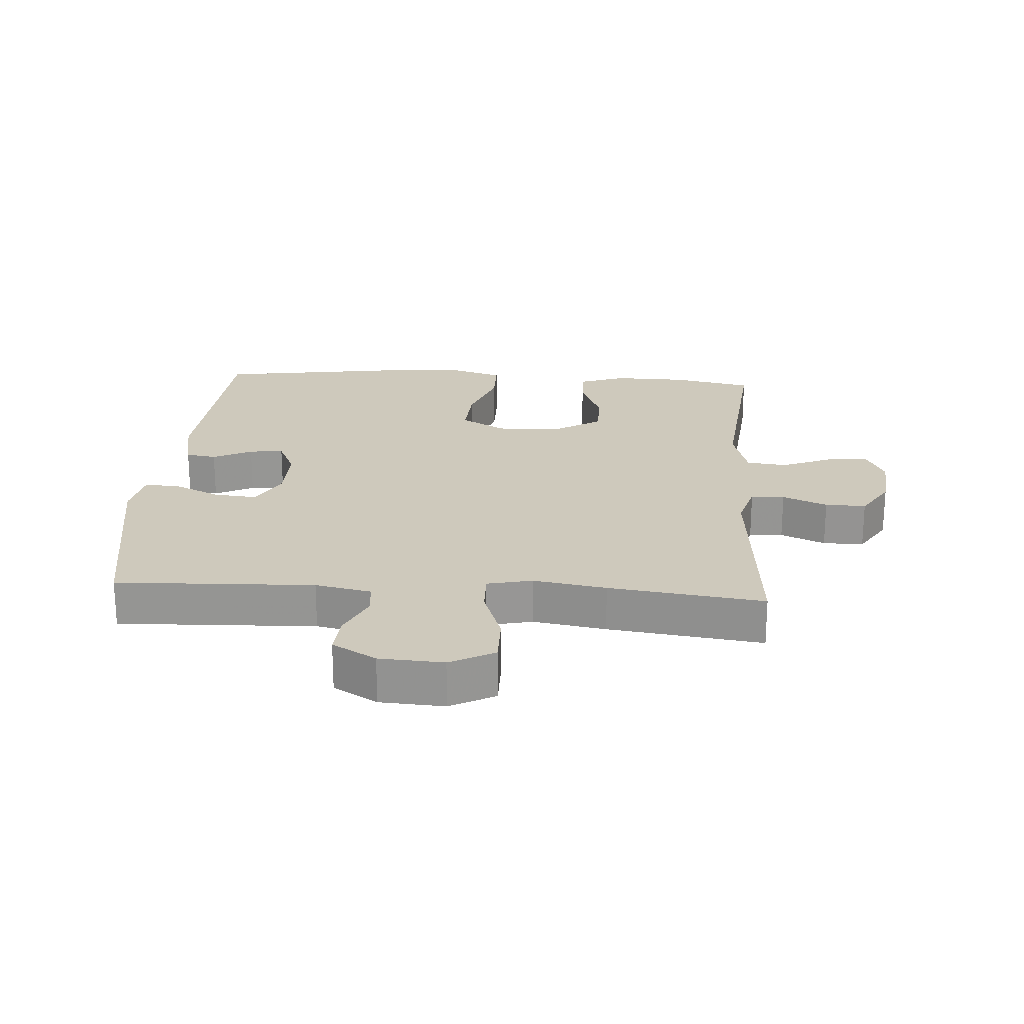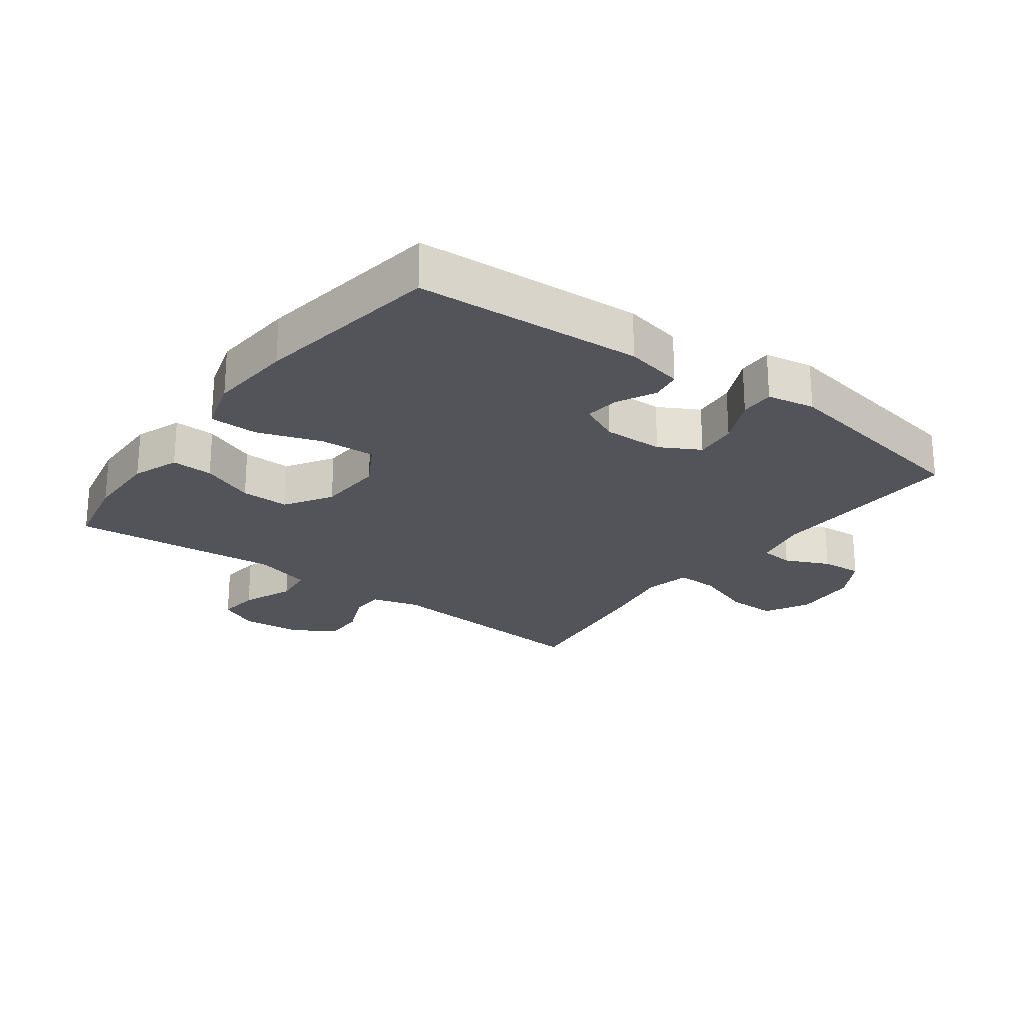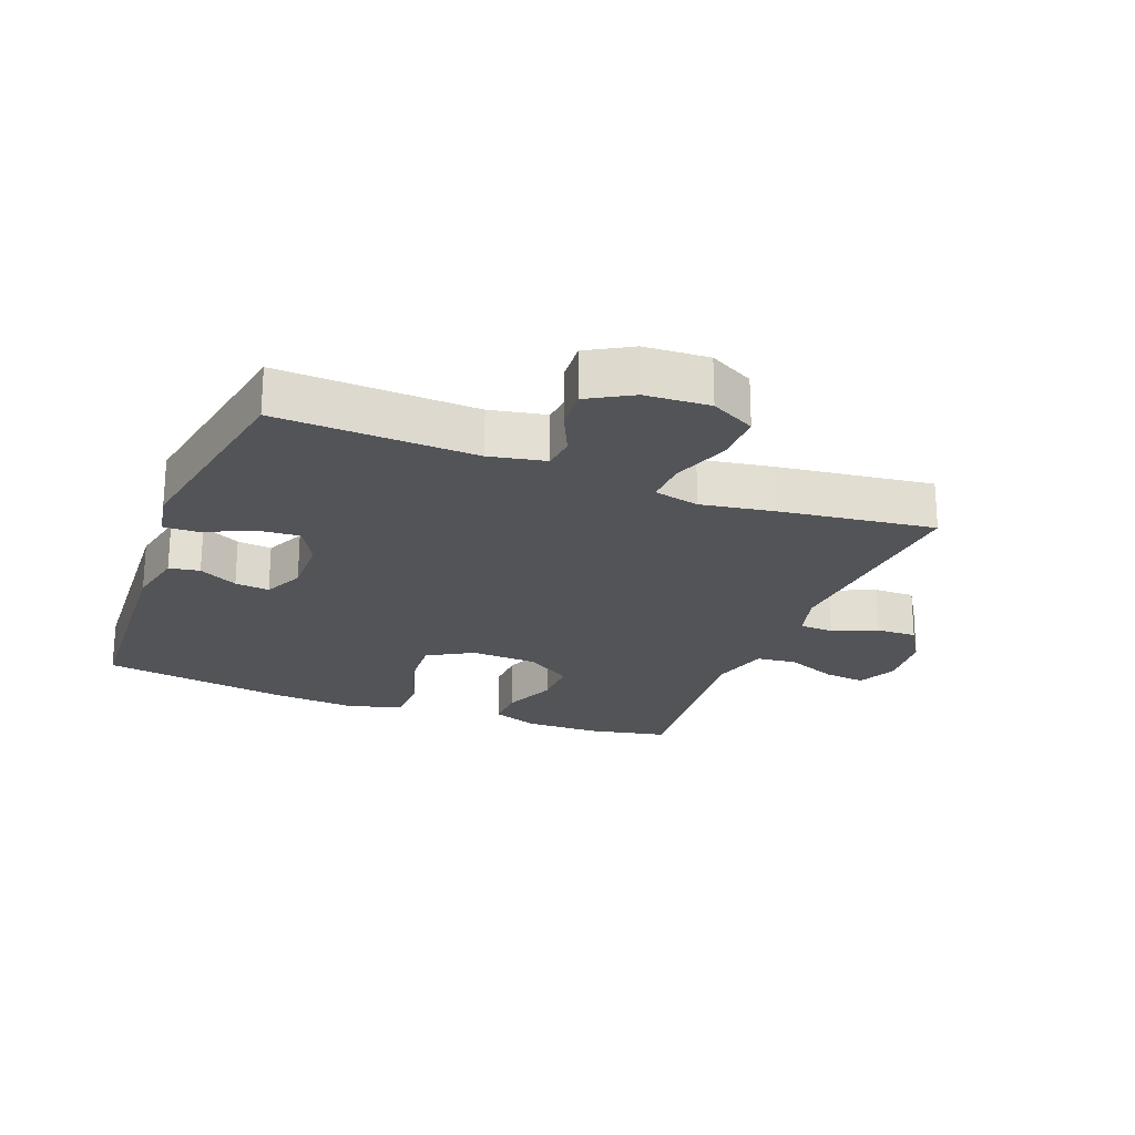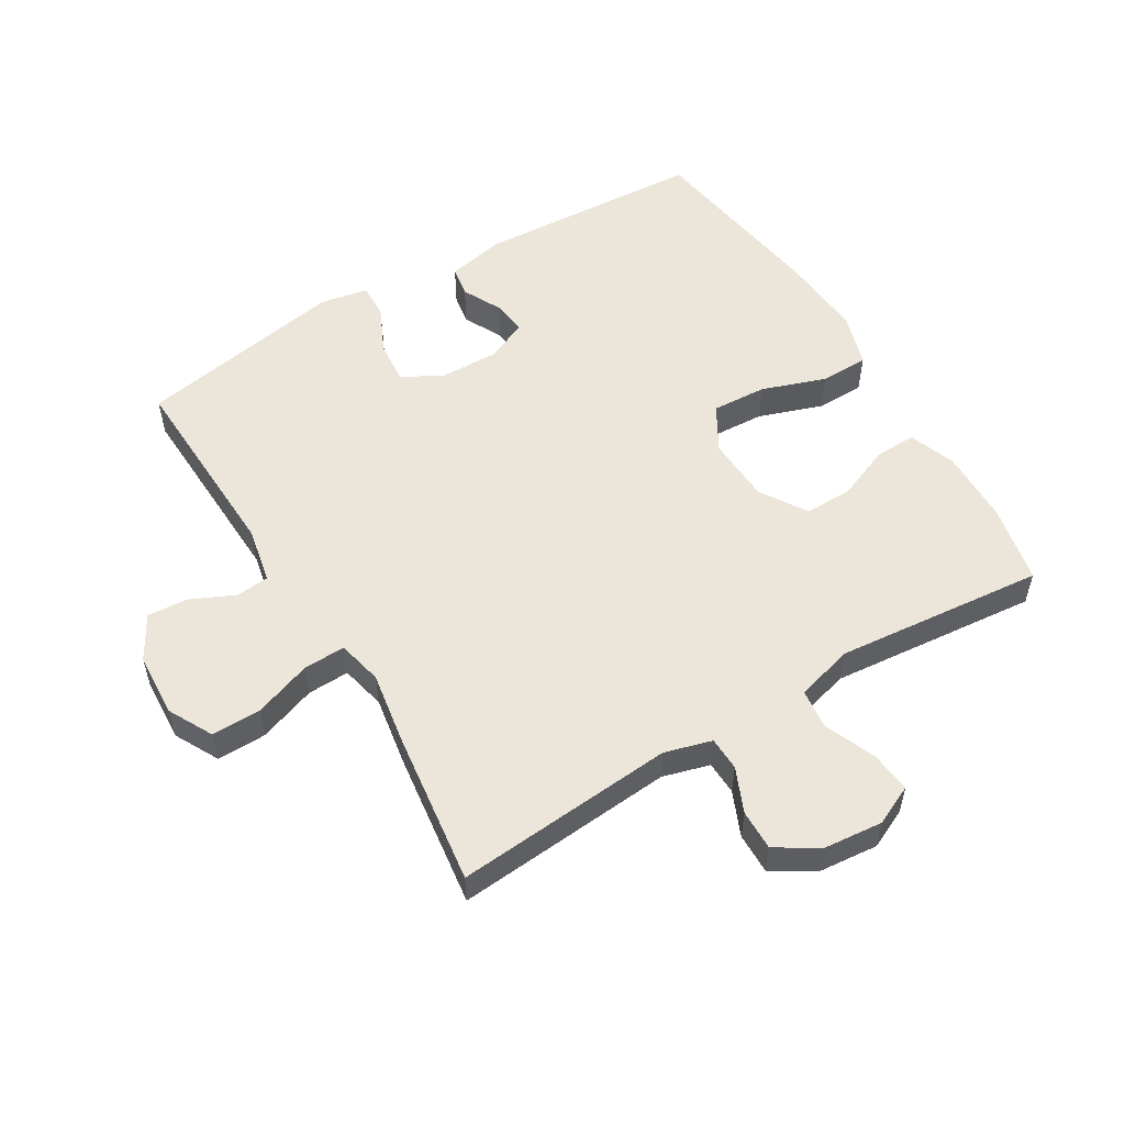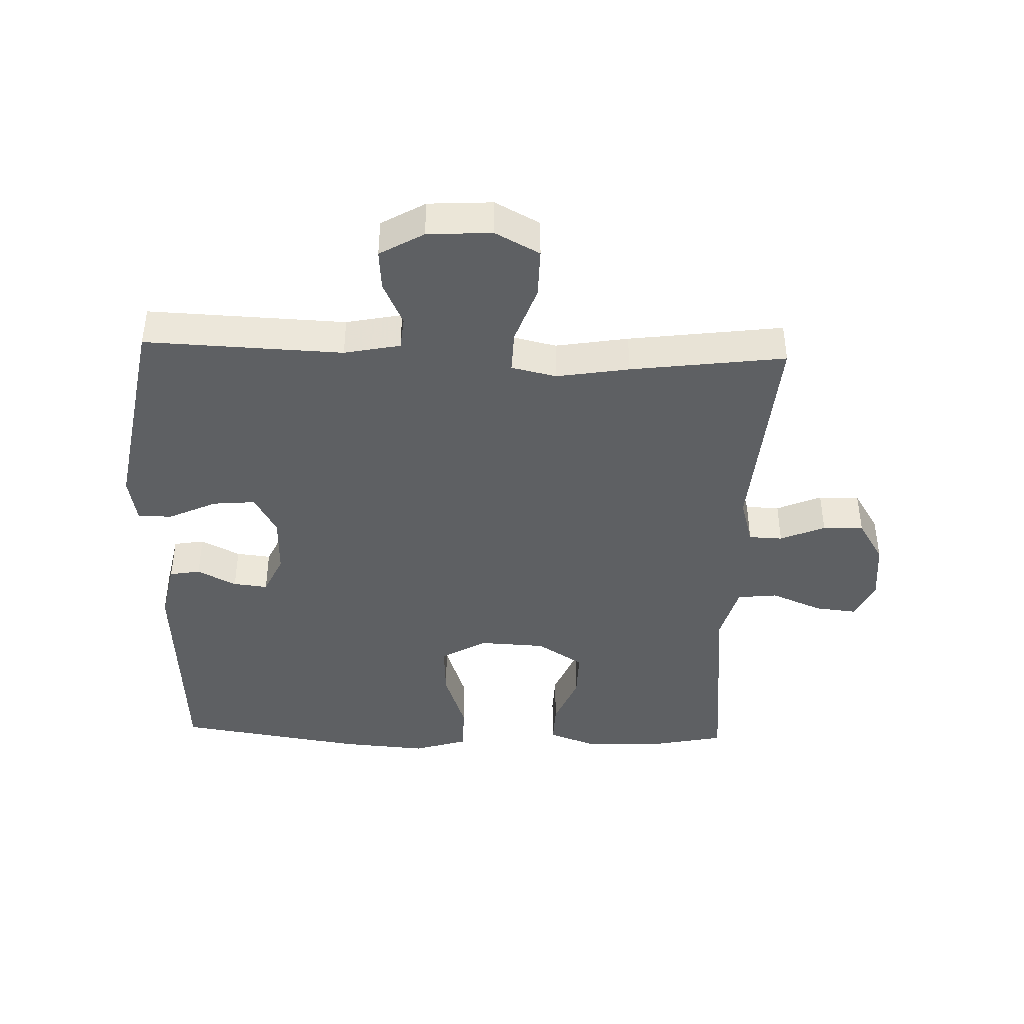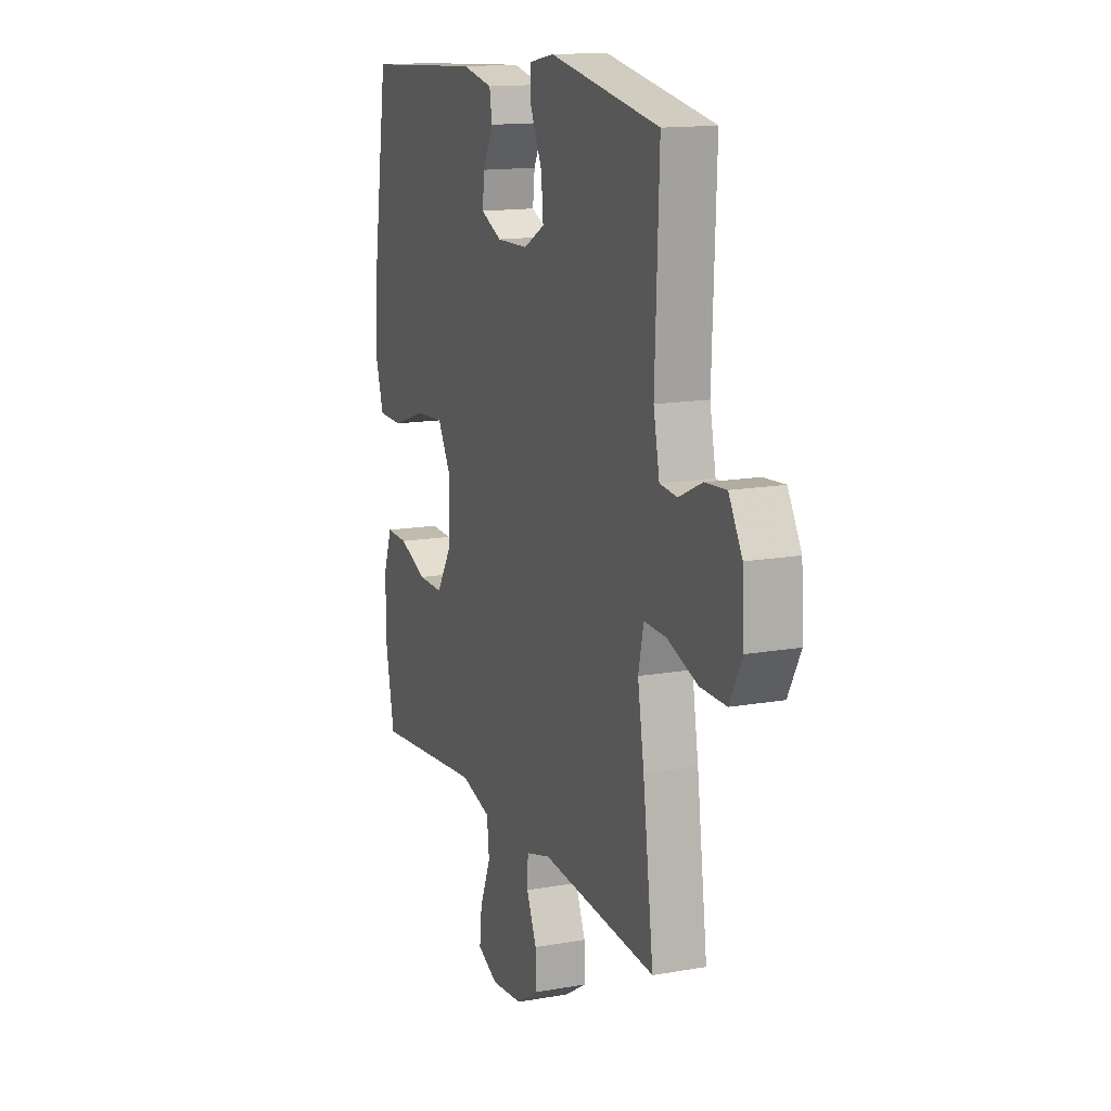
<metadata>
{"format":"obj","ext":"obj","renderer":"f3d","projection":"perspective","resolution":1024,"background":"white","views":[{"elev":22.5,"azim":93.9,"up":"+Y"},{"elev":-23.8,"azim":-36.6,"up":"+Y"},{"elev":-22.8,"azim":68.7,"up":"+Y"},{"elev":54.6,"azim":148.9,"up":"+Y"},{"elev":-42.2,"azim":88.0,"up":"+Y"},{"elev":14.4,"azim":68.8,"up":"+Z"}]}
</metadata>
<code>
v -0.5 0.07 0.5
v -0.144 0.07 0.522
v -0.052 0.07 0.503
v -0.044 0.07 0.455
v -0.075 0.07 0.394
v -0.081 0.07 0.34
v -0.018 0.07 0.311
v 0.076 0.07 0.313
v 0.139 0.07 0.348
v 0.133 0.07 0.415
v 0.098 0.07 0.49
v 0.097 0.07 0.544
v 0.172 0.07 0.558
v 0.5 0.07 0.5
v 0.488 0.07 0.189
v 0.506 0.07 0.101
v 0.558 0.07 0.096
v 0.627 0.07 0.128
v 0.691 0.07 0.133
v 0.731 0.07 0.064
v 0.737 0.07 -0.037
v 0.7 0.07 -0.107
v 0.622 0.07 -0.106
v 0.531 0.07 -0.074
v 0.465 0.07 -0.072
v 0.449 0.07 -0.143
v 0.468 0.07 -0.257
v 0.5 0.07 -0.5
v 0.154 0.07 -0.472
v 0.08 0.07 -0.493
v 0.078 0.07 -0.546
v 0.108 0.07 -0.616
v 0.109 0.07 -0.68
v 0.043 0.07 -0.721
v -0.051 0.07 -0.73
v -0.113 0.07 -0.701
v -0.106 0.07 -0.636
v -0.073 0.07 -0.556
v -0.08 0.07 -0.493
v -0.171 0.07 -0.468
v -0.5 0.07 -0.5
v -0.526 0.07 -0.375
v -0.528 0.07 -0.258
v -0.501 0.07 -0.185
v -0.436 0.07 -0.187
v -0.352 0.07 -0.221
v -0.276 0.07 -0.222
v -0.23 0.07 -0.149
v -0.225 0.07 -0.045
v -0.266 0.07 0.026
v -0.352 0.07 0.021
v -0.453 0.07 -0.014
v -0.529 0.07 -0.013
v -0.555 0.07 0.072
v -0.545 0.07 0.205
v -0.5 0 0.5
v -0.144 0 0.522
v -0.052 0 0.503
v -0.044 0 0.455
v -0.075 0 0.394
v -0.081 0 0.34
v -0.018 0 0.311
v 0.076 0 0.313
v 0.139 0 0.348
v 0.133 0 0.415
v 0.098 0 0.49
v 0.097 0 0.544
v 0.172 0 0.558
v 0.5 0 0.5
v 0.488 0 0.189
v 0.506 0 0.101
v 0.558 0 0.096
v 0.627 0 0.128
v 0.691 0 0.133
v 0.731 0 0.064
v 0.737 0 -0.037
v 0.7 0 -0.107
v 0.622 0 -0.106
v 0.531 0 -0.074
v 0.465 0 -0.072
v 0.449 0 -0.143
v 0.468 0 -0.257
v 0.5 0 -0.5
v 0.154 0 -0.472
v 0.08 0 -0.493
v 0.078 0 -0.546
v 0.108 0 -0.616
v 0.109 0 -0.68
v 0.043 0 -0.721
v -0.051 0 -0.73
v -0.113 0 -0.701
v -0.106 0 -0.636
v -0.073 0 -0.556
v -0.08 0 -0.493
v -0.171 0 -0.468
v -0.5 0 -0.5
v -0.526 0 -0.375
v -0.528 0 -0.258
v -0.501 0 -0.185
v -0.436 0 -0.187
v -0.352 0 -0.221
v -0.276 0 -0.222
v -0.23 0 -0.149
v -0.225 0 -0.045
v -0.266 0 0.026
v -0.352 0 0.021
v -0.453 0 -0.014
v -0.529 0 -0.013
v -0.555 0 0.072
v -0.545 0 0.205
f 51 52 53 54
f 50 51 54 55
f 43 44 45 46
f 43 46 47
f 40 41 42 43
f 39 40 43 47
f 35 36 37 38
f 35 38 39
f 34 35 39
f 31 32 33 34
f 30 31 34 39
f 29 30 39 47
f 26 27 28 29
f 25 26 29 47
f 21 22 23 24
f 21 24 25
f 20 21 25
f 17 18 19 20
f 16 17 20 25
f 15 16 25 47
f 10 11 12 13
f 9 10 13 14
f 8 9 14 15
f 2 3 4 5
f 2 5 6
f 50 55 1 2
f 49 50 2 6
f 48 49 6 7
f 8 15 47 48
f 7 8 48
f 109 108 107 106
f 110 109 106 105
f 101 100 99 98
f 102 101 98
f 98 97 96 95
f 102 98 95 94
f 93 92 91 90
f 94 93 90
f 94 90 89
f 89 88 87 86
f 94 89 86 85
f 102 94 85 84
f 84 83 82 81
f 102 84 81 80
f 79 78 77 76
f 80 79 76
f 80 76 75
f 75 74 73 72
f 80 75 72 71
f 102 80 71 70
f 68 67 66 65
f 69 68 65 64
f 70 69 64 63
f 60 59 58 57
f 61 60 57
f 57 56 110 105
f 61 57 105 104
f 62 61 104 103
f 103 102 70 63
f 103 63 62
f 1 56 57 2
f 2 57 58 3
f 3 58 59 4
f 4 59 60 5
f 5 60 61 6
f 6 61 62 7
f 7 62 63 8
f 8 63 64 9
f 9 64 65 10
f 10 65 66 11
f 11 66 67 12
f 12 67 68 13
f 13 68 69 14
f 14 69 70 15
f 15 70 71 16
f 16 71 72 17
f 17 72 73 18
f 18 73 74 19
f 19 74 75 20
f 20 75 76 21
f 21 76 77 22
f 22 77 78 23
f 23 78 79 24
f 24 79 80 25
f 25 80 81 26
f 26 81 82 27
f 27 82 83 28
f 28 83 84 29
f 29 84 85 30
f 30 85 86 31
f 31 86 87 32
f 32 87 88 33
f 33 88 89 34
f 34 89 90 35
f 35 90 91 36
f 36 91 92 37
f 37 92 93 38
f 38 93 94 39
f 39 94 95 40
f 40 95 96 41
f 41 96 97 42
f 42 97 98 43
f 43 98 99 44
f 44 99 100 45
f 45 100 101 46
f 46 101 102 47
f 47 102 103 48
f 48 103 104 49
f 49 104 105 50
f 50 105 106 51
f 51 106 107 52
f 52 107 108 53
f 53 108 109 54
f 54 109 110 55
f 55 110 56 1

</code>
